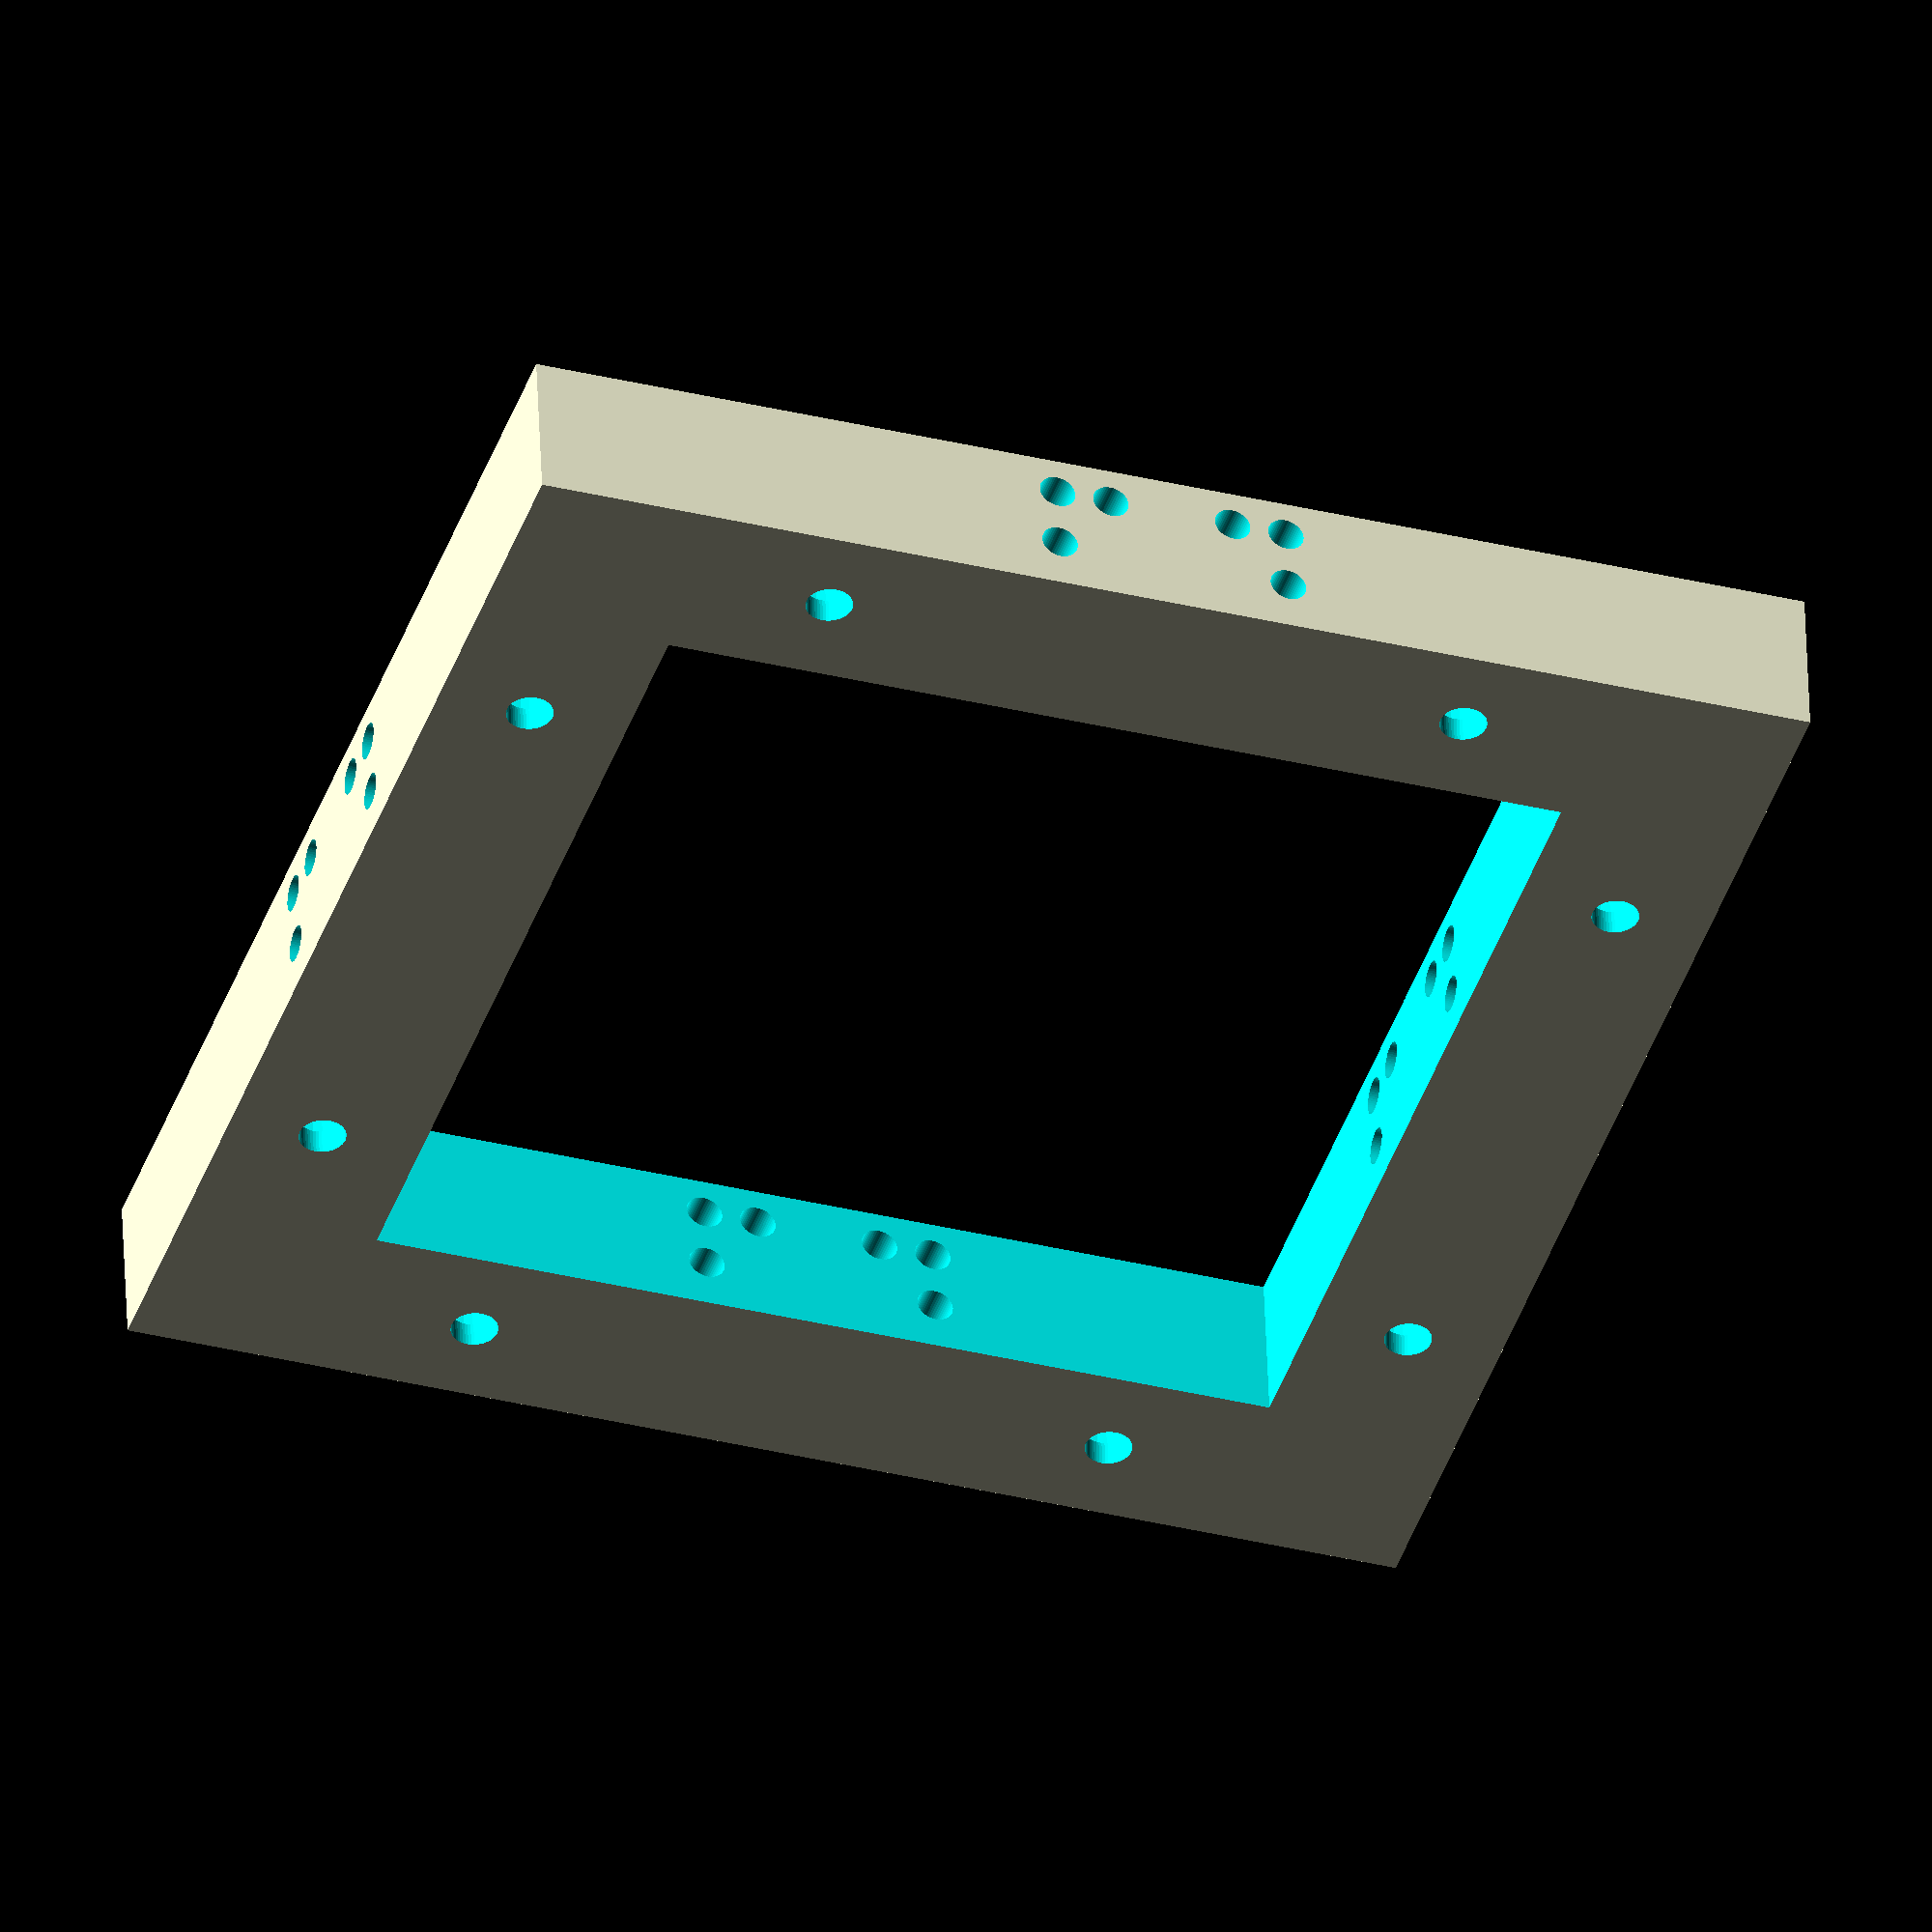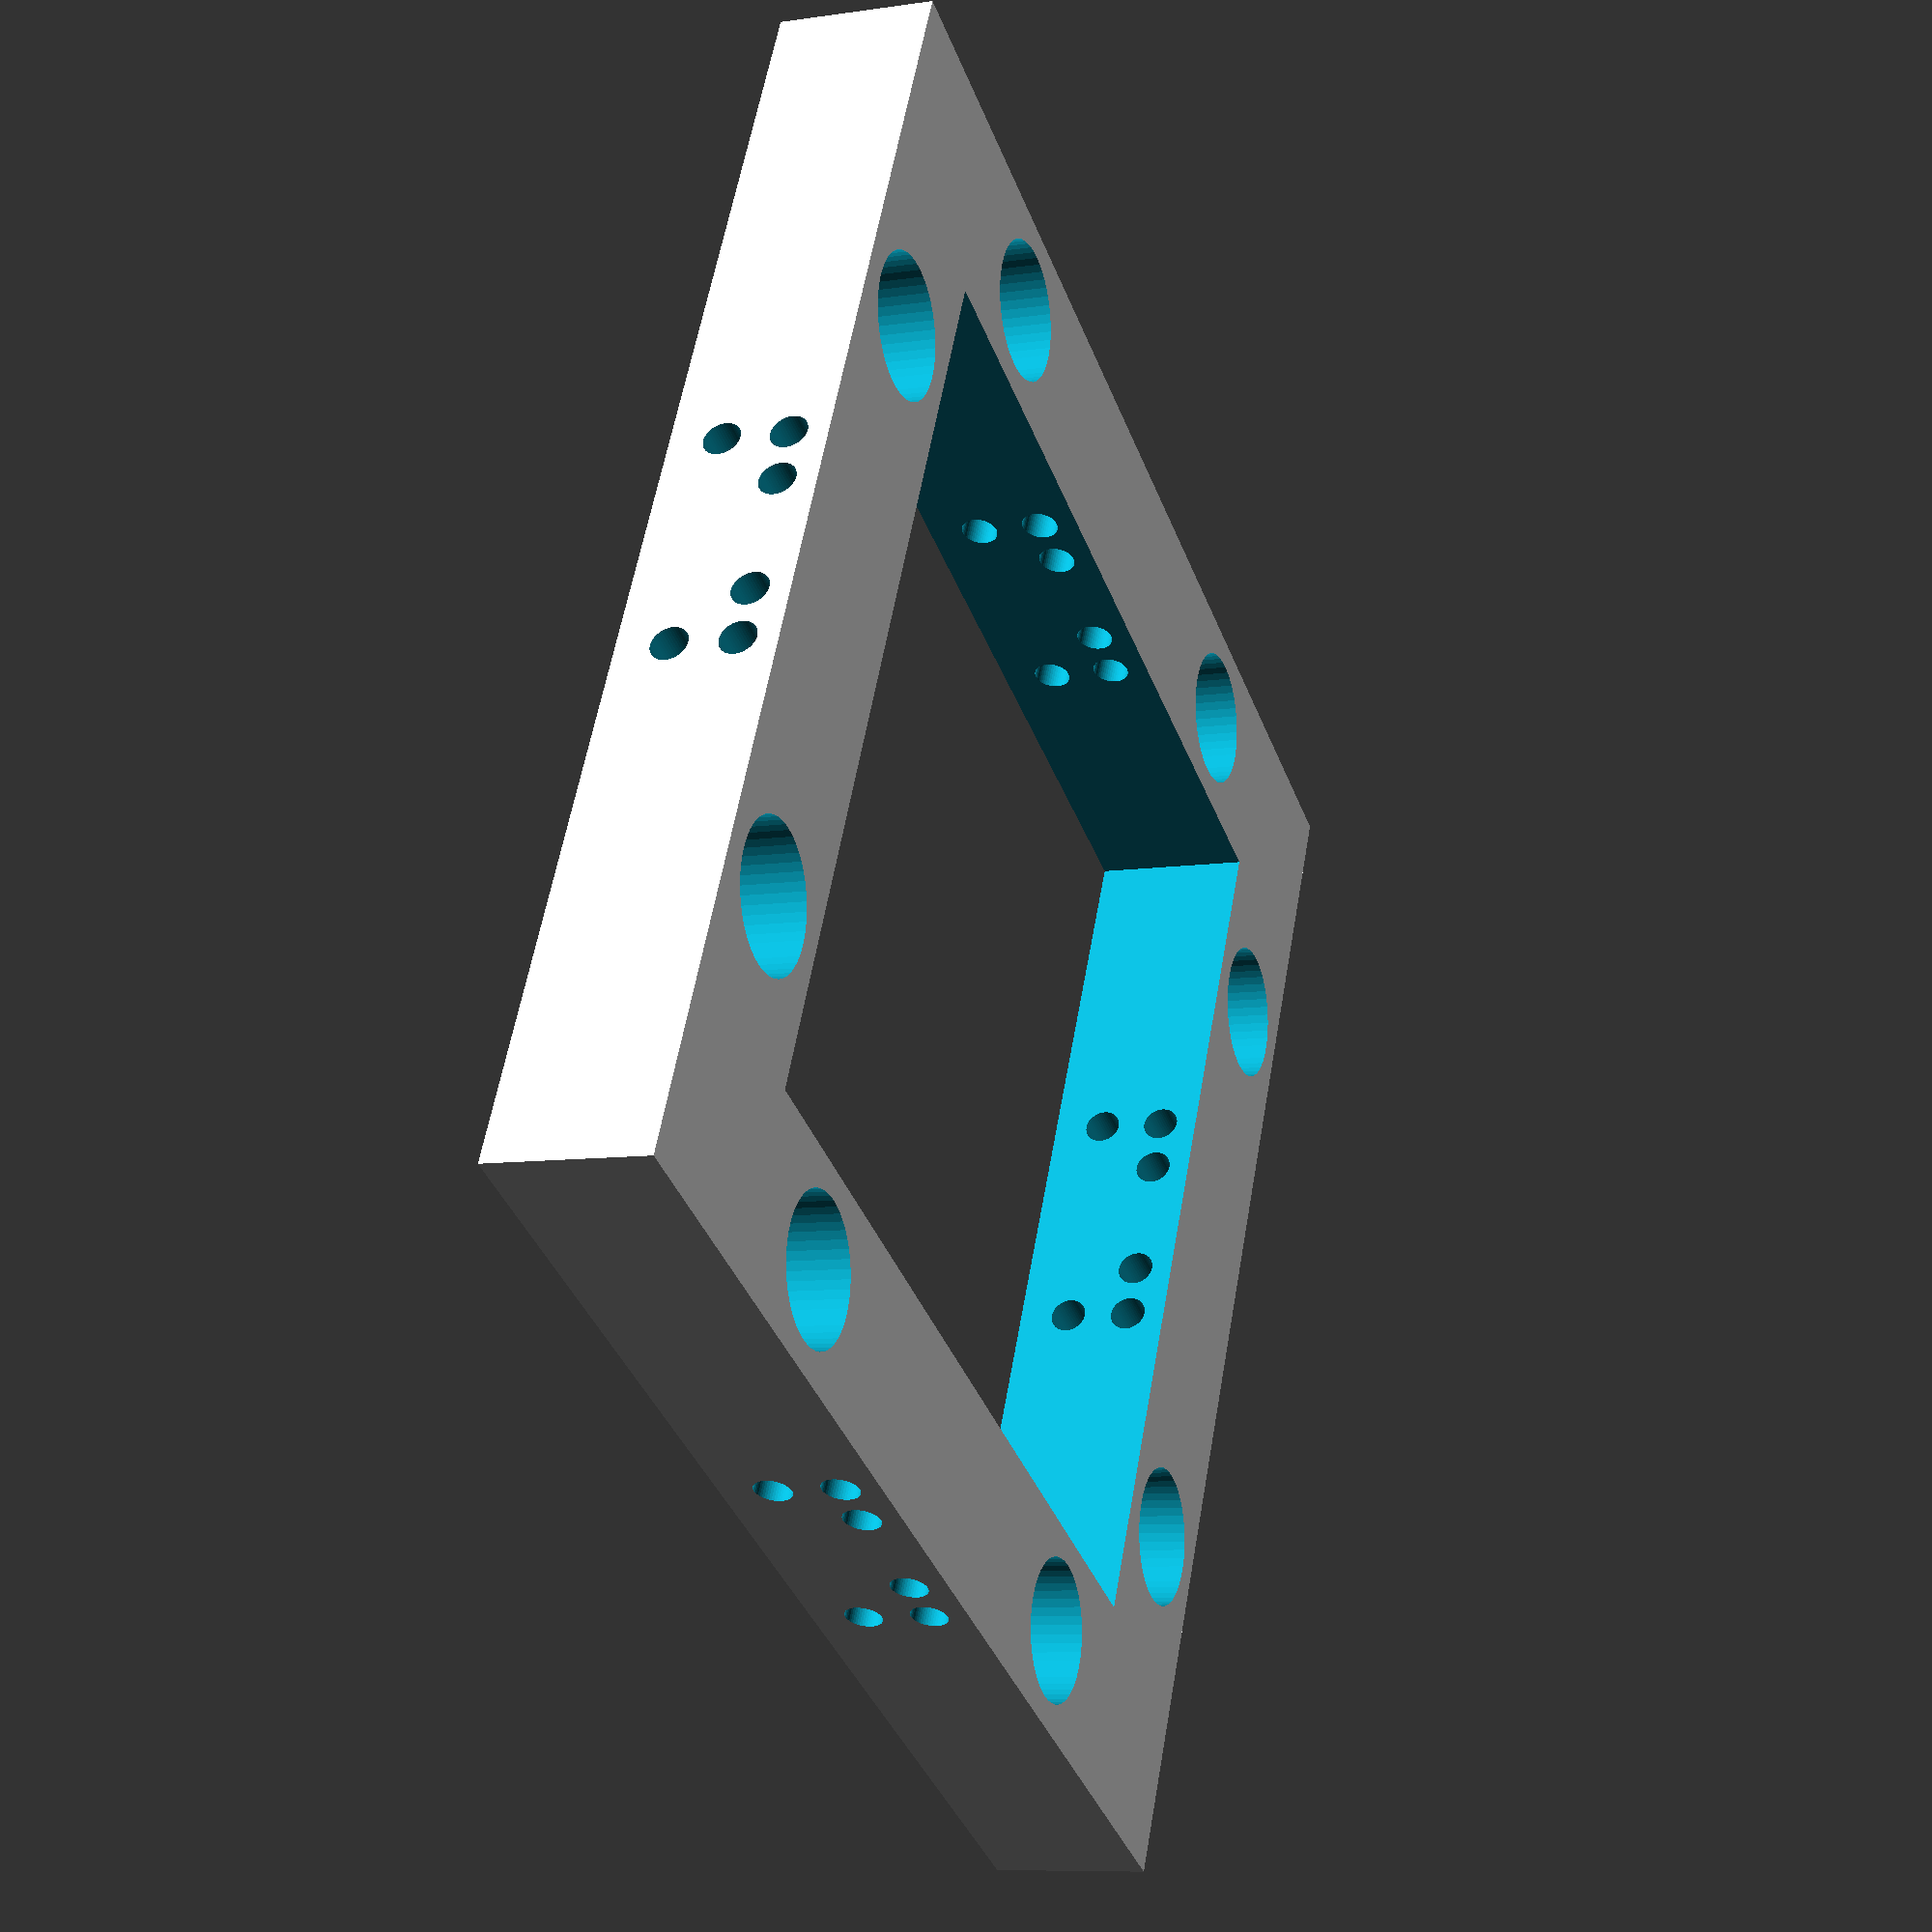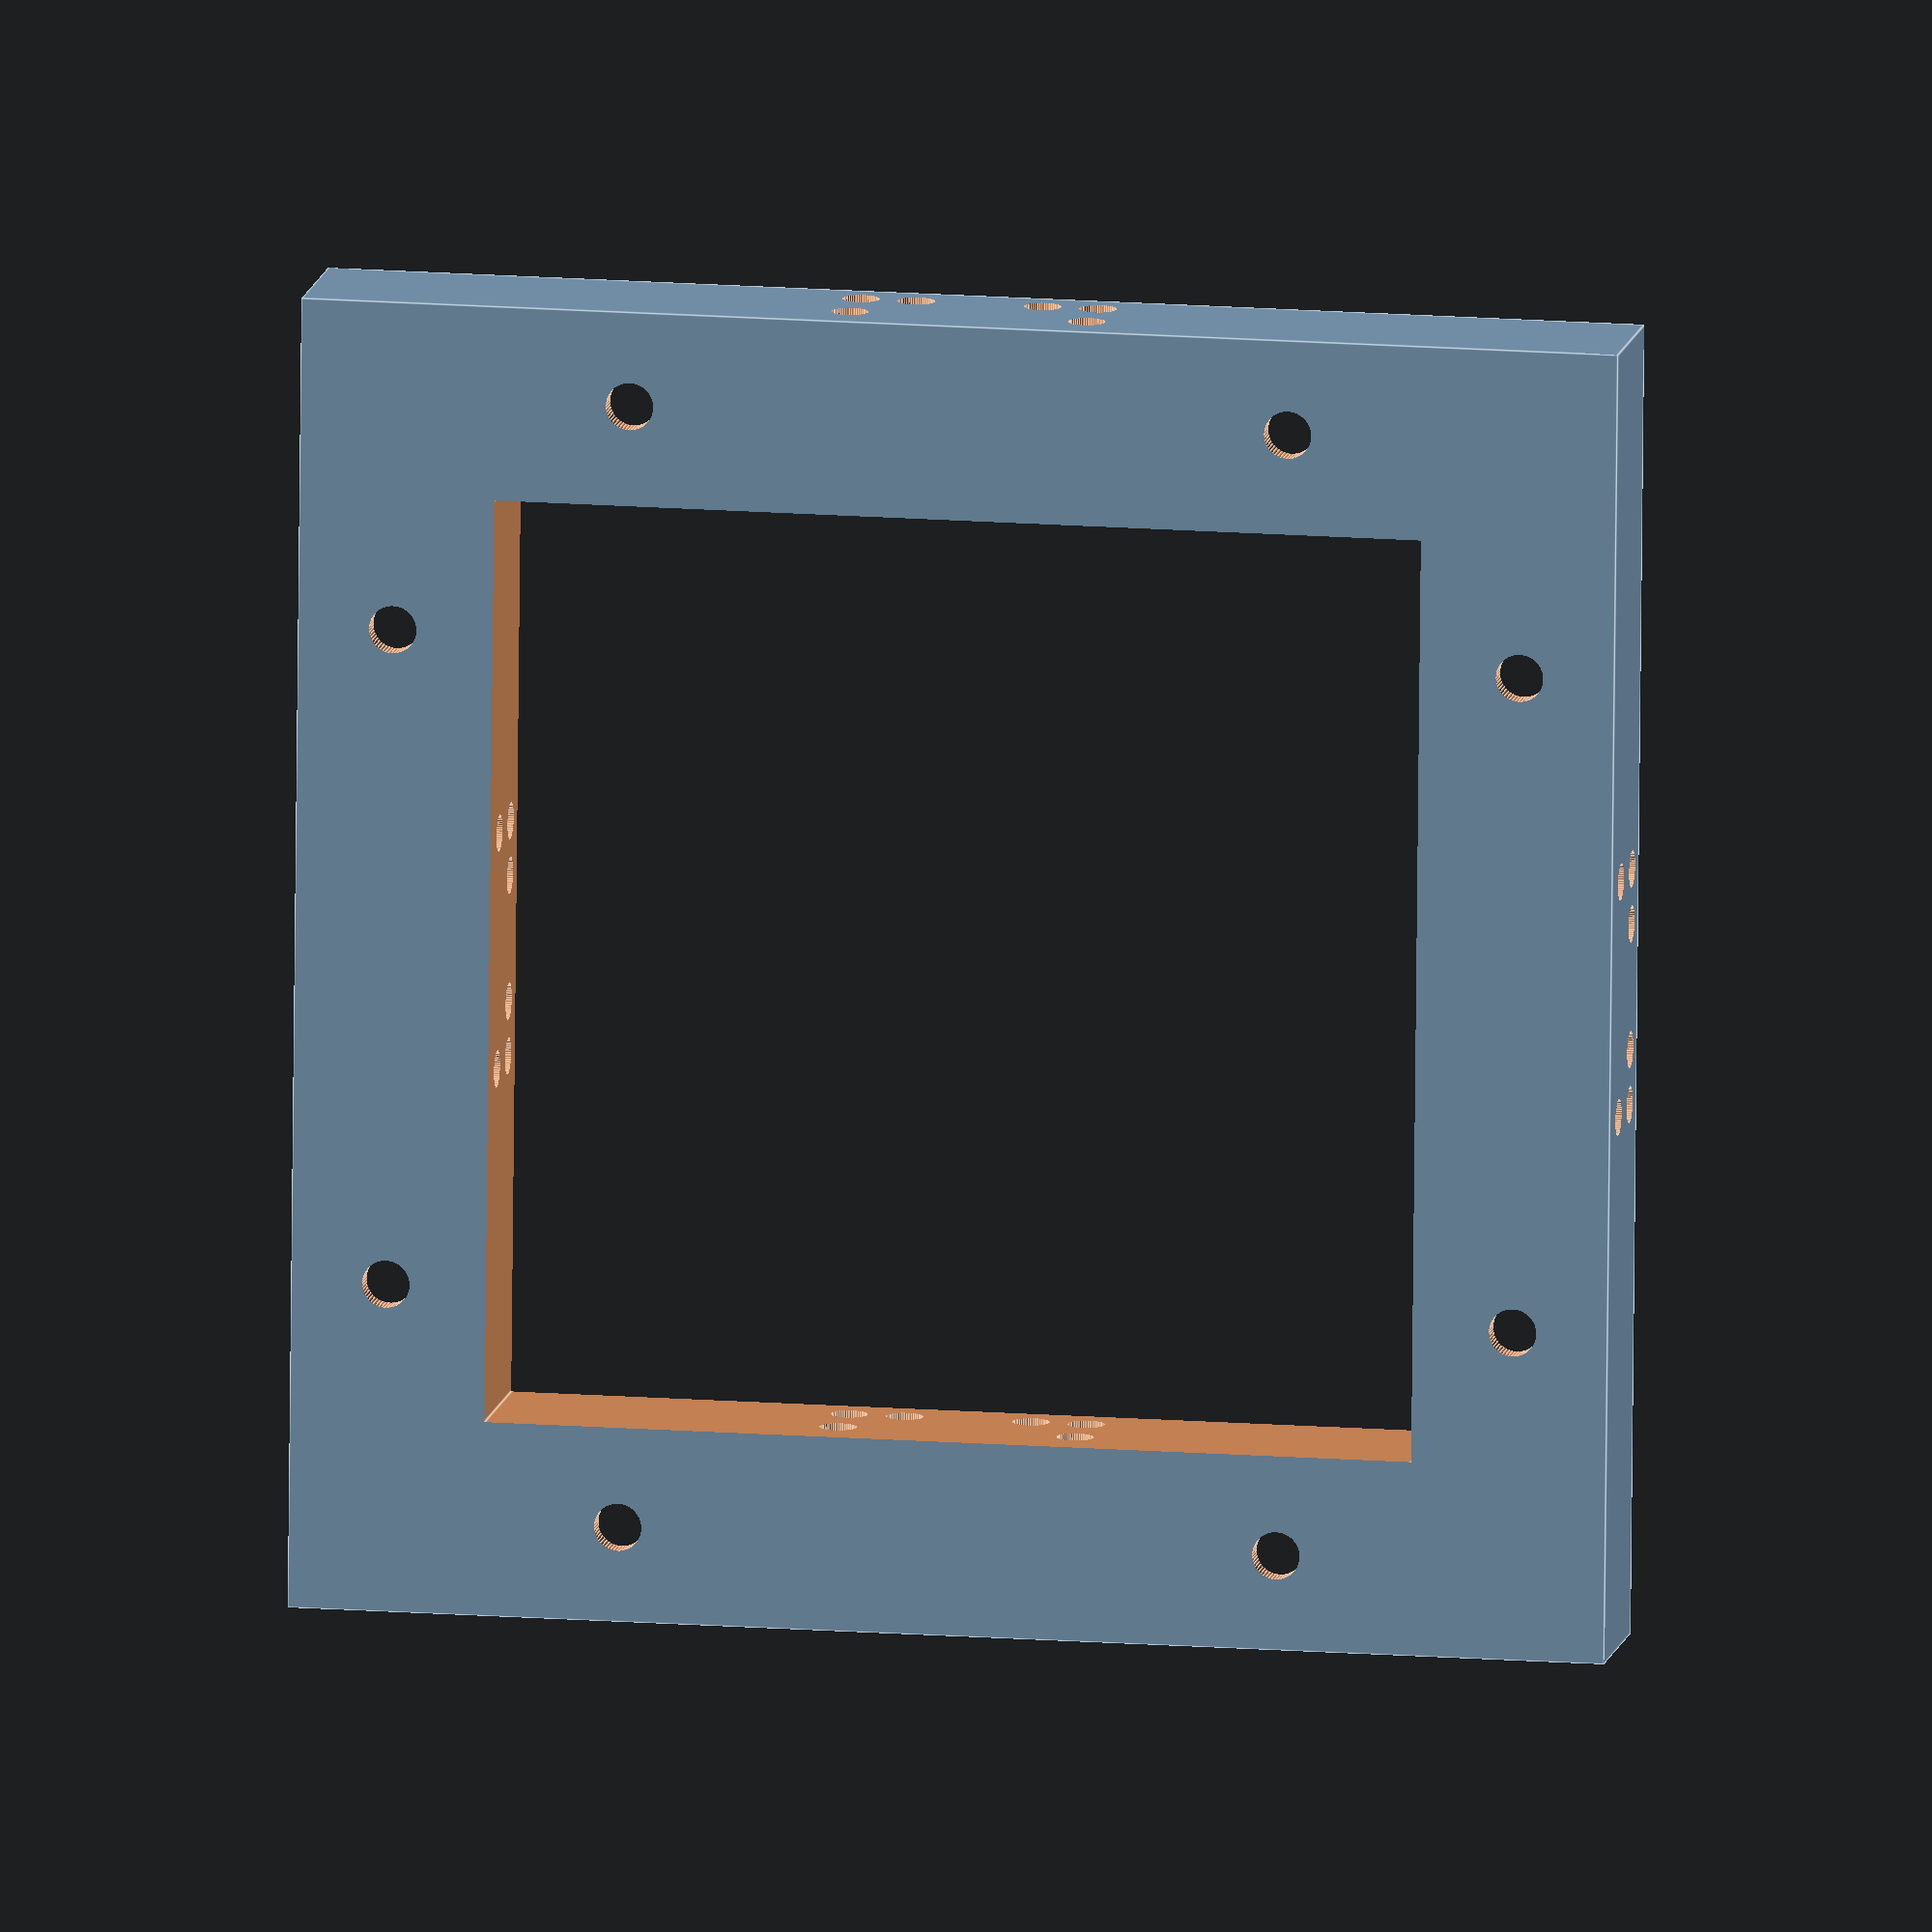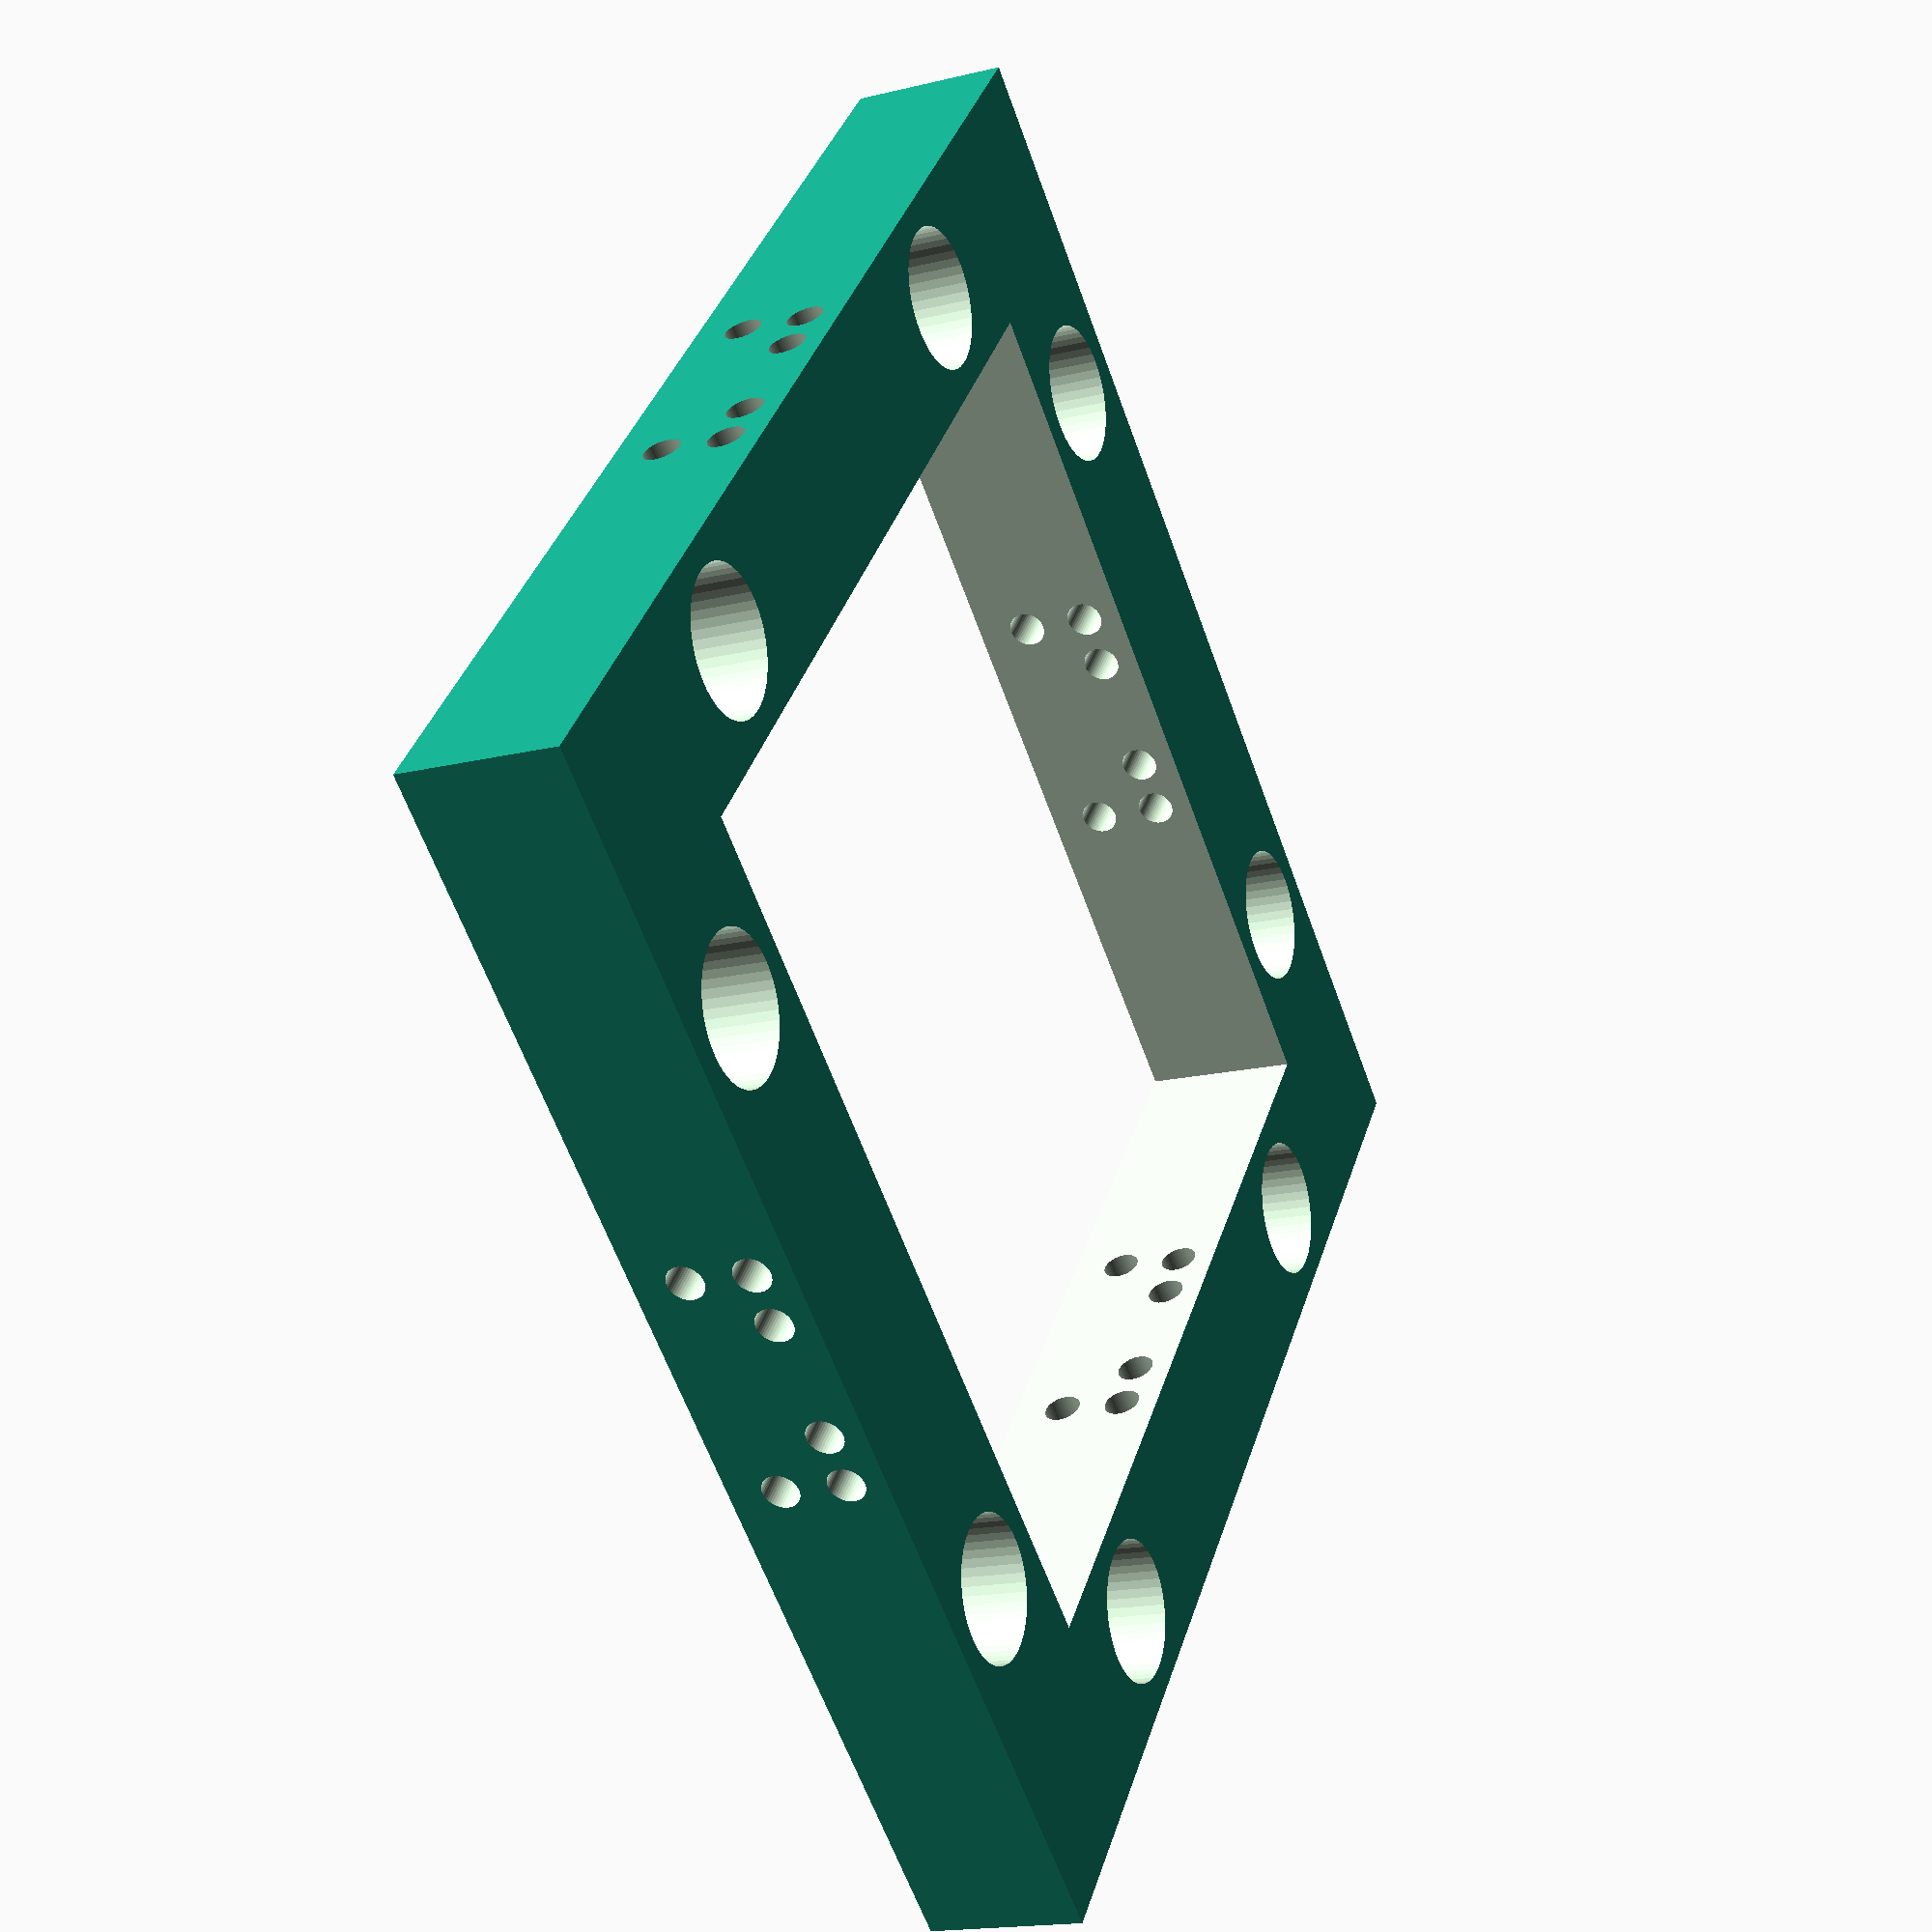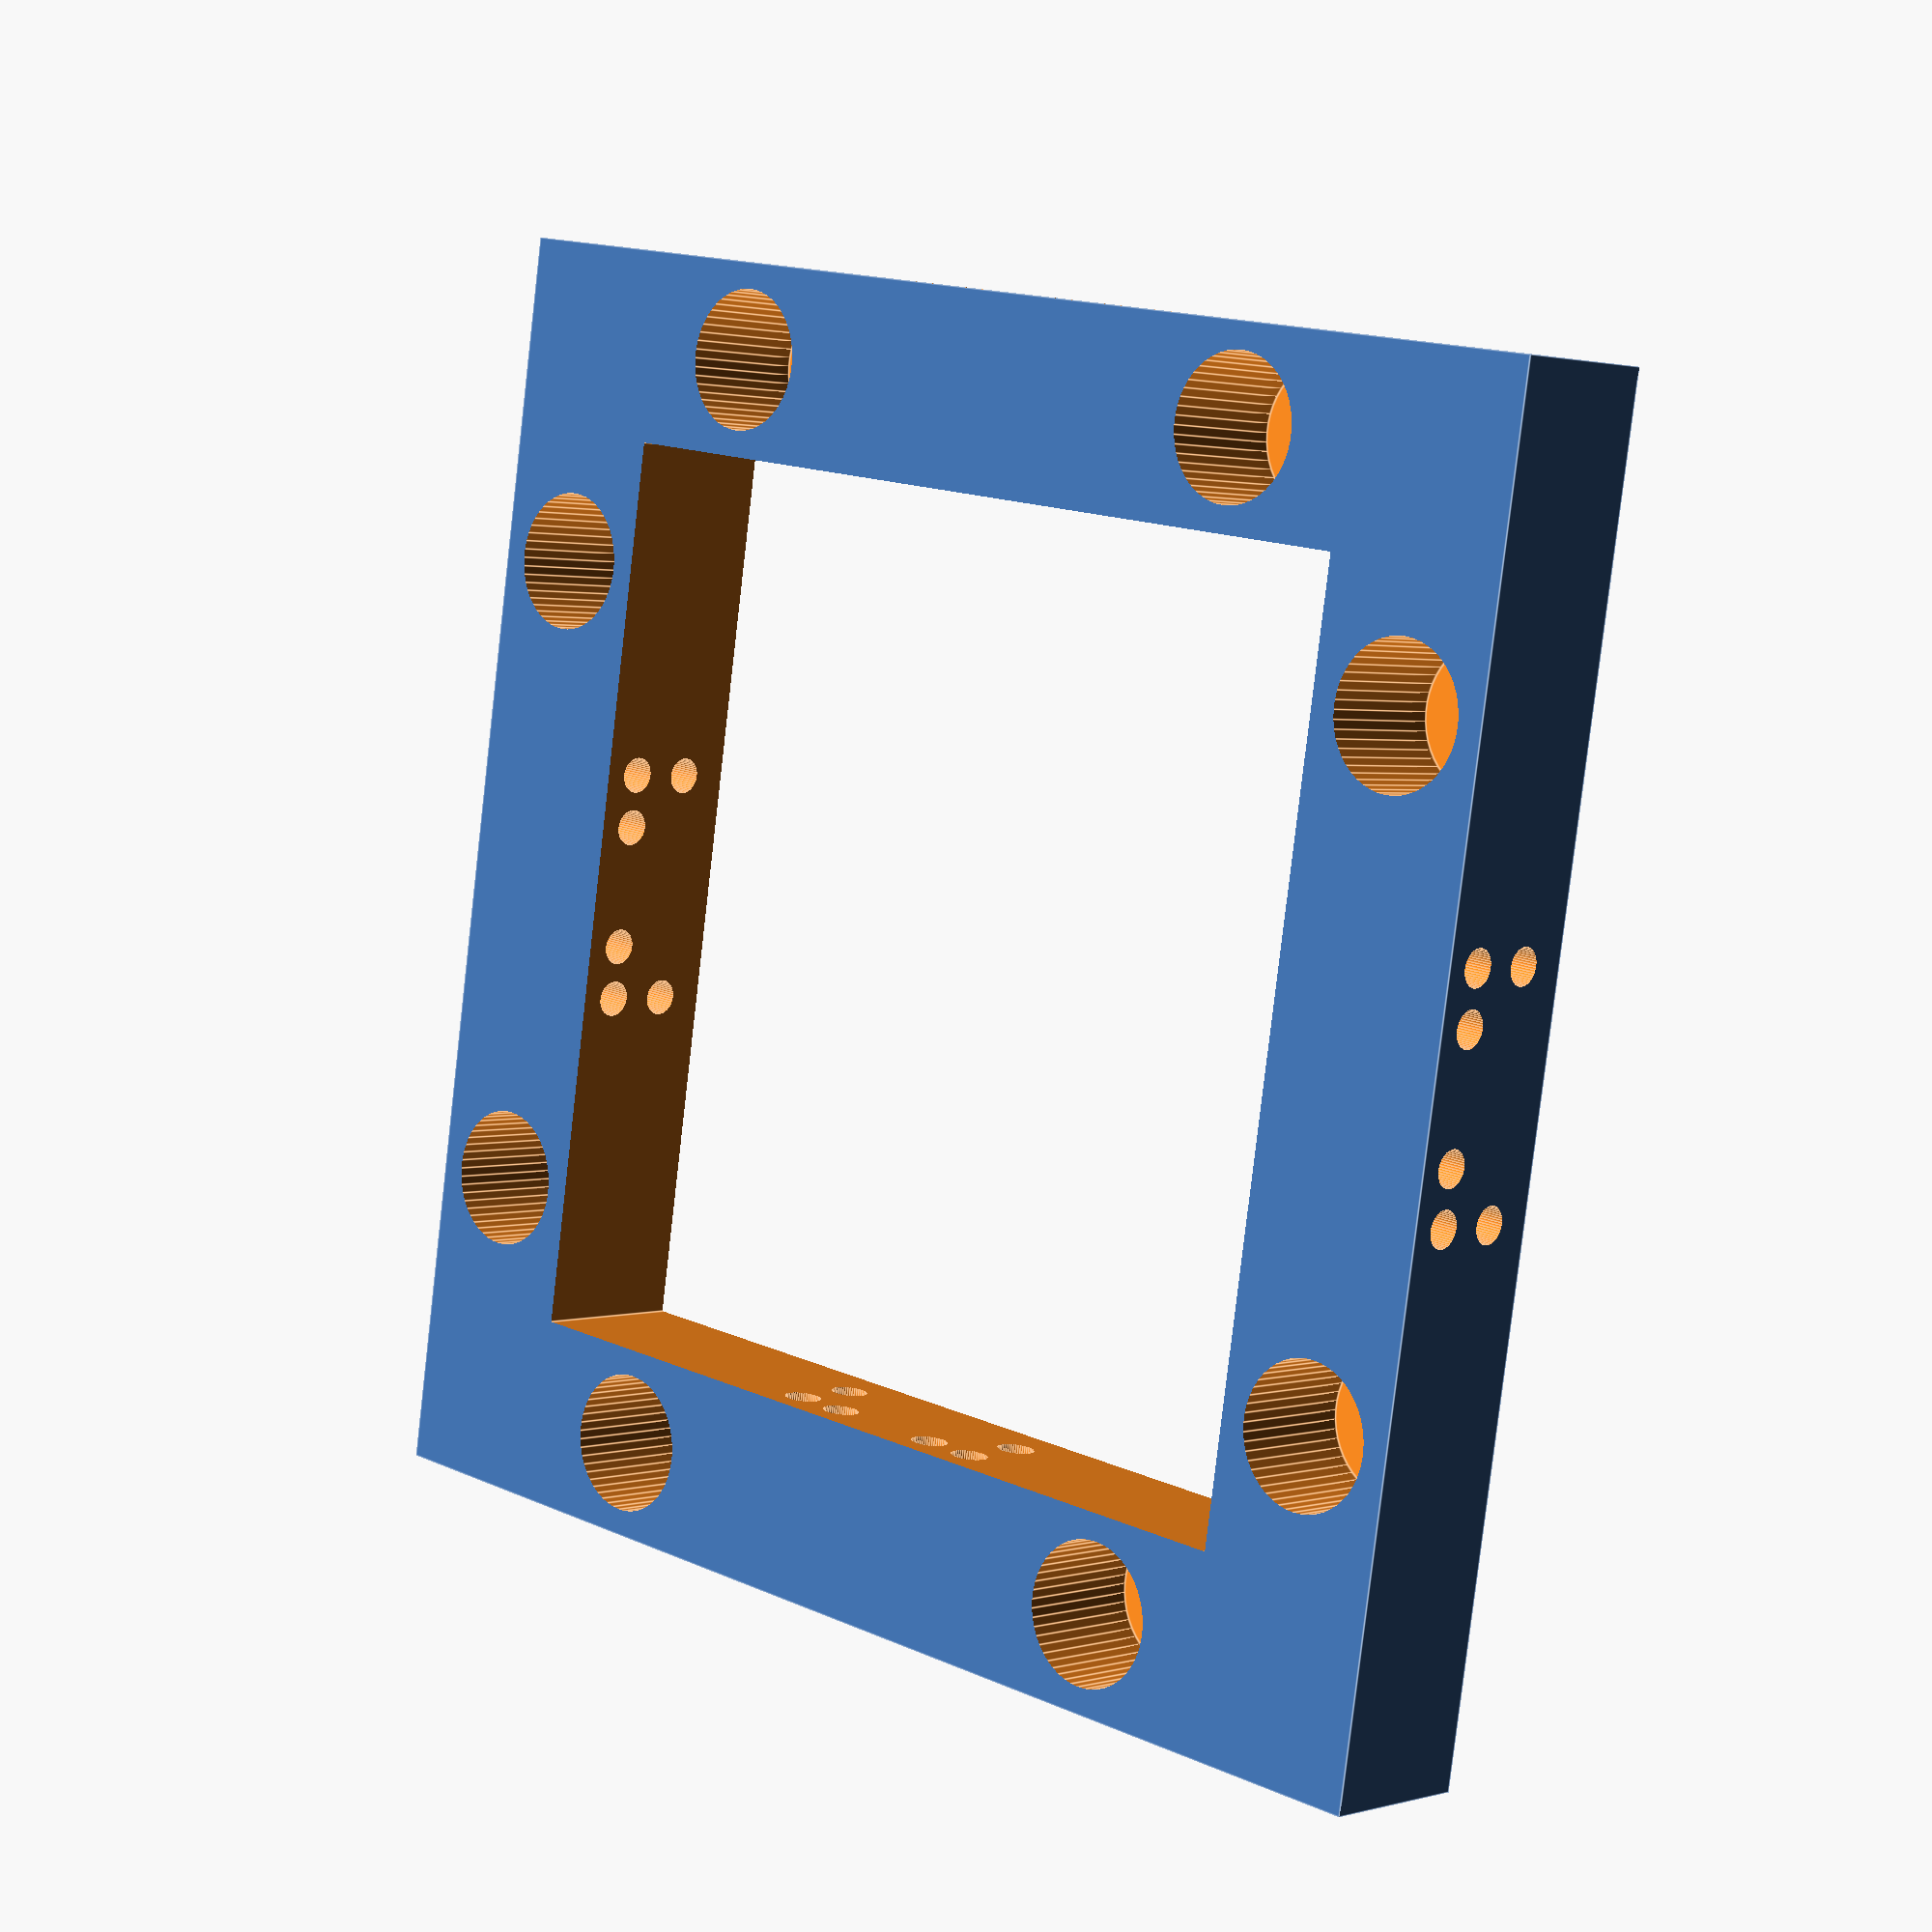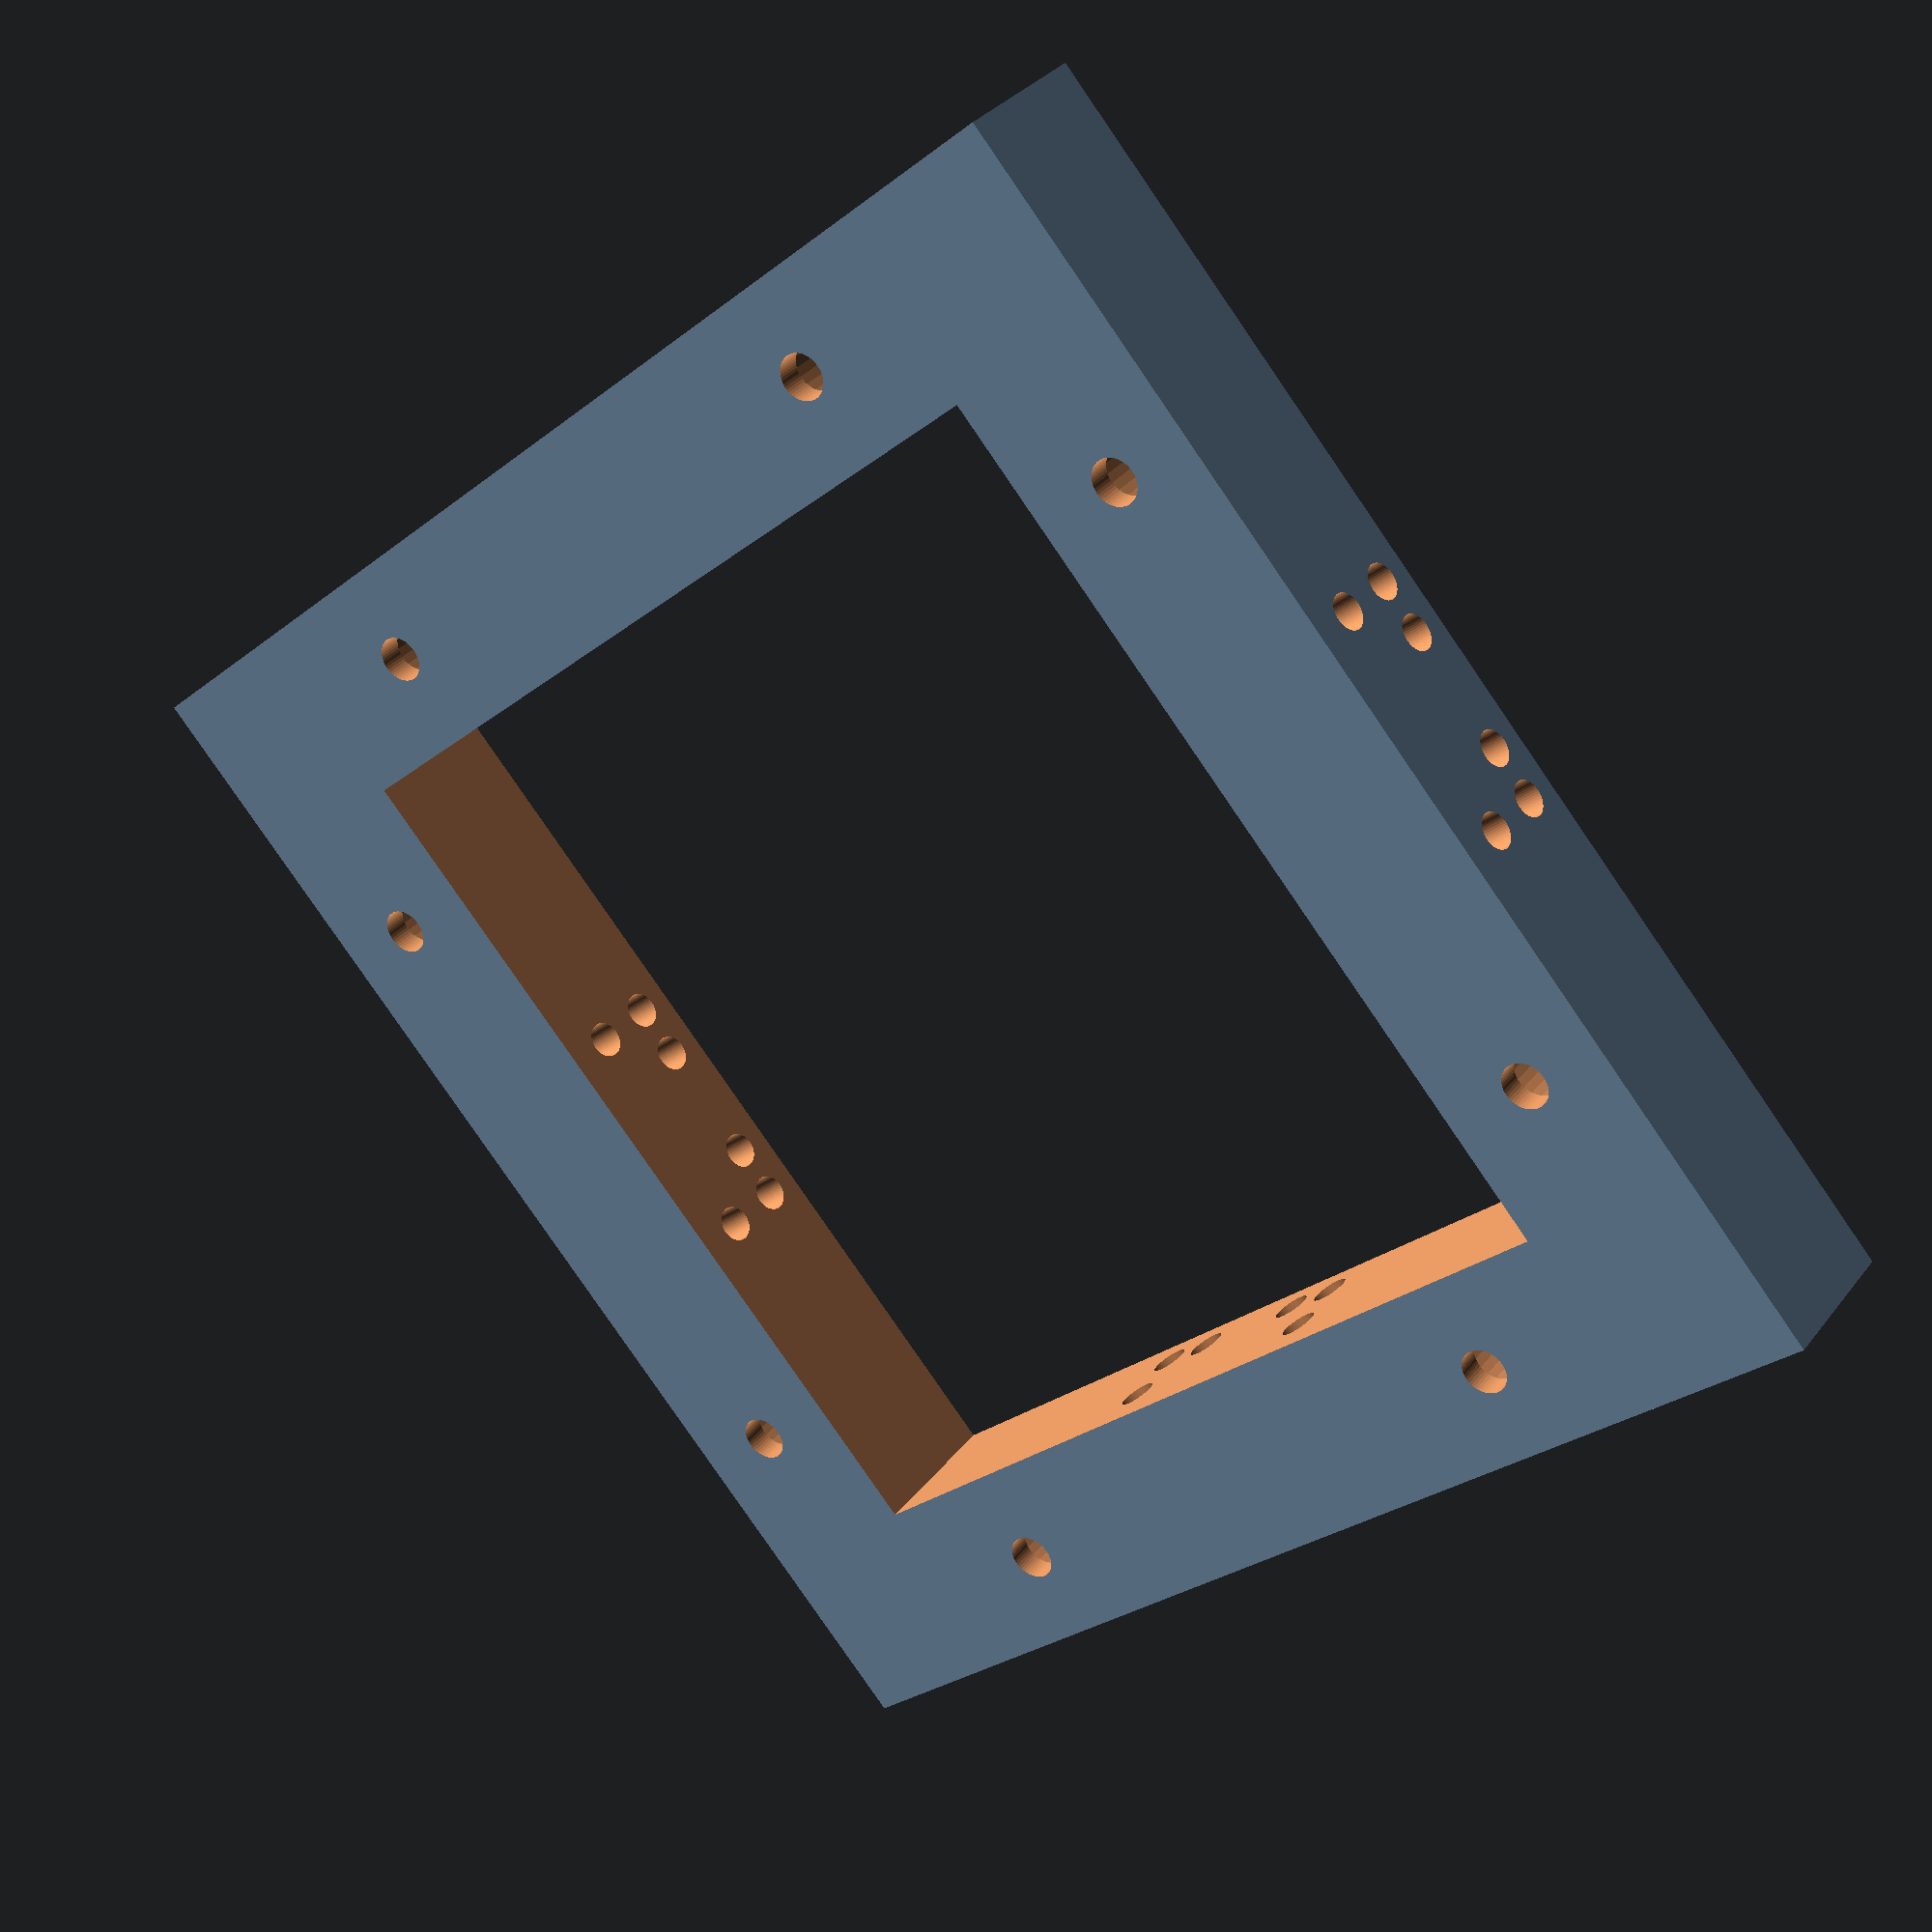
<openscad>
/* [Base Tile Size] */
x = 2; //[1,2,3,4,5,6]
y = 2; //[1,2,3,4,5,6]

/* [Edge Tile Support] */
// Size of edge tile addition, 9.2 is standard for openforge
edge = 12.5;
left_edge = "false"; // [false,true]
right_edge = "false"; // [false,true]
front_edge = "false"; // [false,true]
back_edge = "false"; // [false,true]

/* [Magnets] */
// Size of hole for magnet.  5.4 works well for 5mm buckyball style magnets.  0 to eliminate.
magnet_hole = 5.4;

/* [Wire Holes] */
// Size of hole for center wire hole.
center_wire_hole = 0; // 0:Off,0.65:20 Gauge,0.7:18 Gauge
paperclip_wire_hole = .7; // 0:Off,0.65:20 Gauge,0.7:18 Gauge

module wire_holes(x,y,center_wire_hole=0,paperclip_wire_hole=0.7,edge=12.5) {
    // center: 1  mm wire  18 gauge 
    // crossed: .8  mm wire  20 gauge 7.4 small  9.3 large  20 gauge
    eoffset = -1 - edge;

    xlength = 2 + 2 * edge + 25 * x;
    if (x > 1) {
        for ( i = [2 : x] ) {
            ipos = i * 25 - 25;
            translate([ipos,eoffset,6/2]) rotate([-90,0,0]) cylinder(xlength,center_wire_hole,center_wire_hole,$fn=50);
            // Large Loop
            translate([ipos+4.5,eoffset,6/2+1.5]) rotate([-90,0,0]) cylinder(xlength,paperclip_wire_hole,paperclip_wire_hole,$fn=50);
            translate([ipos-4.5,eoffset,6/2+1.5]) rotate([-90,0,0]) cylinder(xlength,paperclip_wire_hole,paperclip_wire_hole,$fn=50);
            translate([ipos+4.5,eoffset,6/2-1]) rotate([-90,0,0]) cylinder(xlength,paperclip_wire_hole,paperclip_wire_hole,$fn=50);
            translate([ipos-4.5,eoffset,6/2-1]) rotate([-90,0,0]) cylinder(xlength,paperclip_wire_hole,paperclip_wire_hole,$fn=50);
            // Small Loop
            translate([ipos+2.4,eoffset,6/2+1.5]) rotate([-90,0,0]) cylinder(xlength,paperclip_wire_hole,paperclip_wire_hole,$fn=50);
            translate([ipos-2.4,eoffset,6/2+1.5]) rotate([-90,0,0]) cylinder(xlength,paperclip_wire_hole,paperclip_wire_hole,$fn=50);
        }
    }
    
    ylength = 2 + 2 * edge + 25 * y;
    if (y > 1) {
        for ( i = [2 : y] ) {
            ipos = i*25-25;
            translate([eoffset,i*25-25,6/2]) rotate([0,90,0]) cylinder(ylength,center_wire_hole,center_wire_hole,$fn=50);
            // Large Loop
            translate([eoffset,ipos+4.5,6/2+1.5]) rotate([0,90,0]) cylinder(ylength,paperclip_wire_hole,paperclip_wire_hole,$fn=50);
            translate([eoffset,ipos-4.5,6/2+1.5]) rotate([0,90,0]) cylinder(ylength,paperclip_wire_hole,paperclip_wire_hole,$fn=50);
            translate([eoffset,ipos+4.5,6/2-1]) rotate([0,90,0]) cylinder(ylength,paperclip_wire_hole,paperclip_wire_hole,$fn=50);
            translate([eoffset,ipos-4.5,6/2-1]) rotate([0,90,0]) cylinder(ylength,paperclip_wire_hole,paperclip_wire_hole,$fn=50);
            // Small Loop
            translate([eoffset,ipos+2.4,6/2+1.5]) rotate([0,90,0]) cylinder(ylength,paperclip_wire_hole,paperclip_wire_hole,$fn=50);
            translate([eoffset,ipos-2.4,6/2+1.5]) rotate([0,90,0]) cylinder(ylength,paperclip_wire_hole,paperclip_wire_hole,$fn=50);
        }
    }
}

module magnet_ejection_holes(x,y,magnet_hole,
        left_edge="false",right_edge="false",front_edge="false",back_edge="false",edge=12.5) {
    if (magnet_hole > 0) {
        l = left_edge == "true"?edge:0;
        r = right_edge == "true"?edge:0;
        f = front_edge == "true"?edge:0;
        b = back_edge == "true"?edge:0;
        for ( i = [1 : x] ) {
            translate([i*25-12.5,3.6-f,-1]) cylinder(10,.9,.9,$fn=50);
            translate([i*25-12.5,y*25-3.6+b,-1]) cylinder(10,.9,.9,$fn=50);
        }
        for ( i = [1 : y] ) {
            translate([3.6-l,i*25-12.5,-1]) cylinder(10,.9,.9,$fn=50);
            translate([x*25-3.6+r,i*25-12.5,-1]) cylinder(10,.9,.9,$fn=50);
        }
    }
}

module magnet_holder(magnet_hole=5.4) {
    // 5mm buckyballs
    if(magnet_hole > 0) {
        translate([0,0,1]) cylinder(8,magnet_hole/2,magnet_hole/2, $fn=50);
    }
}

module magnet_base(x,y,
        left_edge="false",right_edge="false",front_edge="false",back_edge="false",edge=12.5,
        magnet_hole=5.4,center_wire_hole=0,paperclip_wire_hole=0.7) {
    l = left_edge == "true"?edge:0;
    r = right_edge == "true"?edge:0;
    f = front_edge == "true"?edge:0;
    b = back_edge == "true"?edge:0;
    difference() {
        union() {
            translate([-l,-f,0]) difference() {
                cube([25*x+l+r,25*y+f+b,6]);
                translate([7.4-l,7.4-f,-1]) cube([25*x-14.8+l+r,25*y-14.8+f+b,8]);
            }
        }

        for ( i = [1 : x] ) {
            translate([i*25-12.5,3.7-f,0]) magnet_holder(magnet_hole);
            translate([i*25-12.5,y*25-3.7+b,0]) magnet_holder(magnet_hole);
        }
        for ( i = [1 : y] ) {
            translate([3.7-l,i*25-12.5,0]) magnet_holder(magnet_hole);
            translate([x*25-3.7+r,i*25-12.5,0]) magnet_holder(magnet_hole);
        }
        magnet_ejection_holes(x,y,magnet_hole,
                left_edge=left_edge,right_edge=right_edge,front_edge=front_edge,back_edge=back_edge,edge=12.5);

        wire_holes(x,y);
    }
}

magnet_base(x,y,left_edge,right_edge,front_edge,back_edge,edge,magnet_hole,center_wire_hole,paperclip_wire_hole);

</openscad>
<views>
elev=311.1 azim=161.9 roll=177.9 proj=o view=wireframe
elev=8.9 azim=297.0 roll=291.5 proj=p view=wireframe
elev=348.8 azim=359.4 roll=189.6 proj=o view=edges
elev=17.5 azim=129.6 roll=295.6 proj=p view=wireframe
elev=178.4 azim=279.2 roll=135.9 proj=p view=edges
elev=147.4 azim=131.6 roll=328.5 proj=p view=solid
</views>
